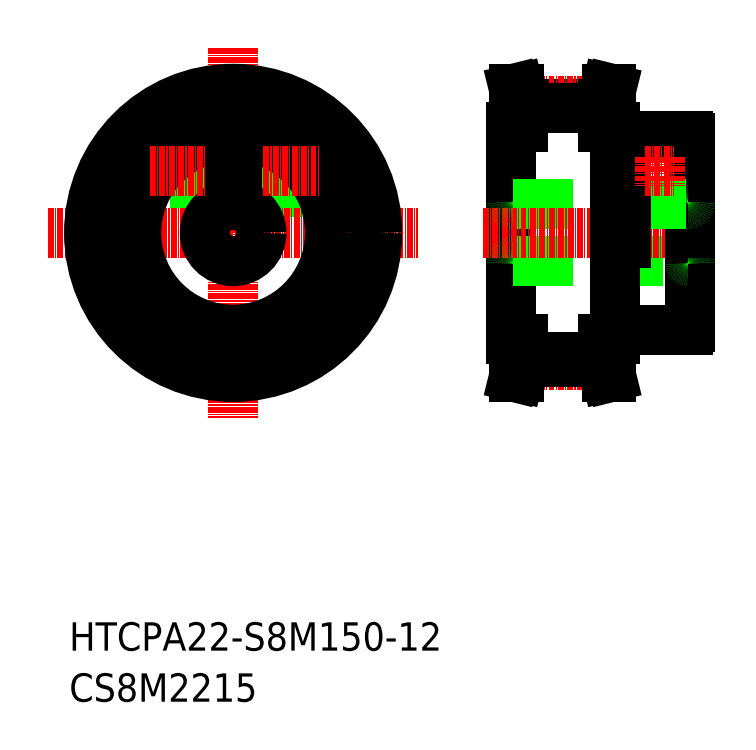
<metadata>
{"format":"dxf","ext":"dxf","renderer":"ezdxf+matplotlib","layout":"modelspace","background":"white","min_lineweight":24,"dpi":150}
</metadata>
<code>
0
SECTION
2
ENTITIES
0
TEXT
8
0
10
-286
20
-50
30
0
40
6
1
HTCPA22-S8M150-12
0
TEXT
8
0
10
-286
20
-60.81
30
0
40
6
1
CS8M2215
0
LINE
8
0
10
-248.8
20
53.96
30
0
11
-250.5
21
53.96
31
0
0
LINE
8
0
10
-248.8
20
51.46
30
0
11
-248.8
21
55.71
31
0
0
LINE
8
0
10
-248.8
20
51.46
30
0
11
-248.8
21
47.21
31
0
0
LINE
8
0
10
-252
20
53.96
30
0
11
-264.7
21
53.96
31
0
0
LINE
8
0
10
-248.8
20
47.21
30
0
11
-232.7
21
47.21
31
0
0
LINE
8
0
10
-248.8
20
55.71
30
0
11
-240.2
21
55.71
31
0
0
LINE
8
0
10
-170.5
20
15.96
30
0
11
-170.5
21
60.96
31
0
0
LINE
8
0
10
-192.5
20
15.96
30
0
11
-192.5
21
60.96
31
0
0
LINE
8
0
10
-190
20
65.78
30
0
11
-173
21
65.78
31
0
0
LINE
8
CENTER
10
-192.5
20
66.47
30
0
11
-170.5
21
66.47
31
0
0
LINE
8
0
10
-190
20
60.96
30
0
11
-190
21
65.78
31
0
0
LINE
8
0
10
-192.5
20
60.96
30
0
11
-190
21
60.96
31
0
0
LINE
8
0
10
-190.8
20
68.96
30
0
11
-191.8
21
68.96
31
0
0
LINE
8
0
10
-190
20
65.78
30
0
11
-190.8
21
68.96
31
0
0
LINE
8
0
10
-191
20
60.96
30
0
11
-191
21
65.65
31
0
0
LINE
8
0
10
-191
20
65.65
30
0
11
-191.8
21
68.96
31
0
0
LINE
8
0
10
-190
20
64.78
30
0
11
-173
21
64.78
31
0
0
LINE
8
0
10
-173
20
60.96
30
0
11
-173
21
65.78
31
0
0
LINE
8
0
10
-172
20
60.96
30
0
11
-172
21
65.65
31
0
0
LINE
8
0
10
-170.5
20
60.96
30
0
11
-173
21
60.96
31
0
0
LINE
8
0
10
-173
20
65.78
30
0
11
-172.2
21
68.96
31
0
0
LINE
8
0
10
-172.2
20
68.96
30
0
11
-171.2
21
68.96
31
0
0
LINE
8
0
10
-172
20
65.65
30
0
11
-171.2
21
68.96
31
0
0
LINE
8
0
10
-252
20
48.96
30
0
11
-268.9
21
48.96
31
0
0
LINE
8
0
10
-248.8
20
48.96
30
0
11
-250.5
21
48.96
31
0
0
LINE
8
0
10
-192.5
20
15.96
30
0
11
-190
21
15.96
31
0
0
LINE
8
CENTER
10
-192.5
20
10.45
30
0
11
-170.5
21
10.45
31
0
0
LINE
8
0
10
-190
20
11.13
30
0
11
-173
21
11.13
31
0
0
LINE
8
0
10
-190
20
12.13
30
0
11
-173
21
12.13
31
0
0
LINE
8
0
10
-191
20
15.96
30
0
11
-191
21
11.27
31
0
0
LINE
8
0
10
-190
20
15.96
30
0
11
-190
21
11.13
31
0
0
LINE
8
0
10
-190
20
11.13
30
0
11
-190.8
21
7.96
31
0
0
LINE
8
0
10
-191
20
11.27
30
0
11
-191.8
21
7.96
31
0
0
LINE
8
0
10
-190.8
20
7.96
30
0
11
-191.8
21
7.96
31
0
0
LINE
8
0
10
-172
20
15.96
30
0
11
-172
21
11.27
31
0
0
LINE
8
0
10
-173
20
15.96
30
0
11
-173
21
11.13
31
0
0
LINE
8
0
10
-170.5
20
15.96
30
0
11
-173
21
15.96
31
0
0
LINE
8
0
10
-172
20
11.27
30
0
11
-171.2
21
7.96
31
0
0
LINE
8
0
10
-173
20
11.13
30
0
11
-172.2
21
7.96
31
0
0
LINE
8
0
10
-172.2
20
7.96
30
0
11
-171.2
21
7.96
31
0
0
LINE
8
CENTER
10
-290.5
20
38.46
30
0
11
-212.1
21
38.46
31
0
0
LINE
8
CENTER
10
-251.3
20
77.65
30
0
11
-251.3
21
-0.7295
31
0
0
CIRCLE
8
0
10
-251.3
20
38.46
30
0
40
6
0
CIRCLE
8
0
10
-251.3
20
38.46
30
0
40
20.5
0
CIRCLE
8
0
10
-251.3
20
38.46
30
0
40
22.5
0
CIRCLE
8
0
10
-251.3
20
38.46
30
0
40
30.5
0
LINE
8
CENTER
10
-268.9
20
51.46
30
0
11
-233.2
21
51.46
31
0
0
LINE
8
0
10
-252
20
44.44
30
0
11
-252
21
58.95
31
0
0
LINE
8
0
10
-250.5
20
44.44
30
0
11
-250.5
21
58.95
31
0
0
LINE
8
0
10
-169.5
20
36.21
30
0
11
-169.5
21
58.96
31
0
0
LINE
8
0
10
-154.5
20
38.46
30
0
11
-154.5
21
18.46
31
0
0
LINE
8
0
10
-192
20
32.46
30
0
11
-155
21
32.46
31
0
0
LINE
8
0
10
-170
20
17.96
30
0
11
-155
21
17.96
31
0
0
ARC
8
0
10
-155
20
18.46
30
0
40
0.5
50
270
51
0
0
ARC
8
0
10
-168.8
20
36.21
30
0
40
0.75
50
180
51
0
0
ARC
8
0
10
-155
20
31.96
30
0
40
0.5
50
0
51
90
0
LINE
8
0
10
-192
20
44.46
30
0
11
-169.5
21
44.46
31
0
0
LINE
8
CENTER
10
-198.4
20
38.46
30
0
11
-150.5
21
38.46
31
0
0
ARC
8
0
10
-192
20
44.96
30
0
40
0.5
50
180
51
270
0
CIRCLE
8
SAISEN
10
-161
20
51.46
30
0
40
2.5
0
CIRCLE
8
JISSEN
10
-161
20
51.46
30
0
40
2
0
LINE
8
0
10
-154.5
20
38.46
30
0
11
-154.5
21
58.46
31
0
0
LINE
8
0
10
-168
20
44.46
30
0
11
-155
21
44.46
31
0
0
ARC
8
0
10
-155
20
44.96
30
0
40
0.5
50
270
51
0
0
LINE
8
0
10
-168
20
58.96
30
0
11
-155
21
58.96
31
0
0
ARC
8
0
10
-170
20
59.46
30
0
40
0.5
50
180
51
270
0
LINE
8
0
10
-170
20
58.96
30
0
11
-169.5
21
58.96
31
0
0
ARC
8
0
10
-155
20
58.46
30
0
40
0.5
50
0
51
90
0
LINE
8
0
10
-170.5
20
59.46
30
0
11
-170.5
21
32.46
31
0
0
ARC
8
0
10
-192
20
31.96
30
0
40
0.5
50
90
51
180
0
LINE
8
0
10
-168
20
36.21
30
0
11
-168
21
58.96
31
0
0
LINE
8
CENTER
10
-161
20
54.58
30
0
11
-161
21
48.34
31
0
0
LINE
8
CENTER
10
-164.1
20
51.46
30
0
11
-157.9
21
51.46
31
0
0
ARC
8
0
10
-170
20
17.46
30
0
40
0.5
50
90
51
180
0
ENDSEC
0
EOF

</code>
